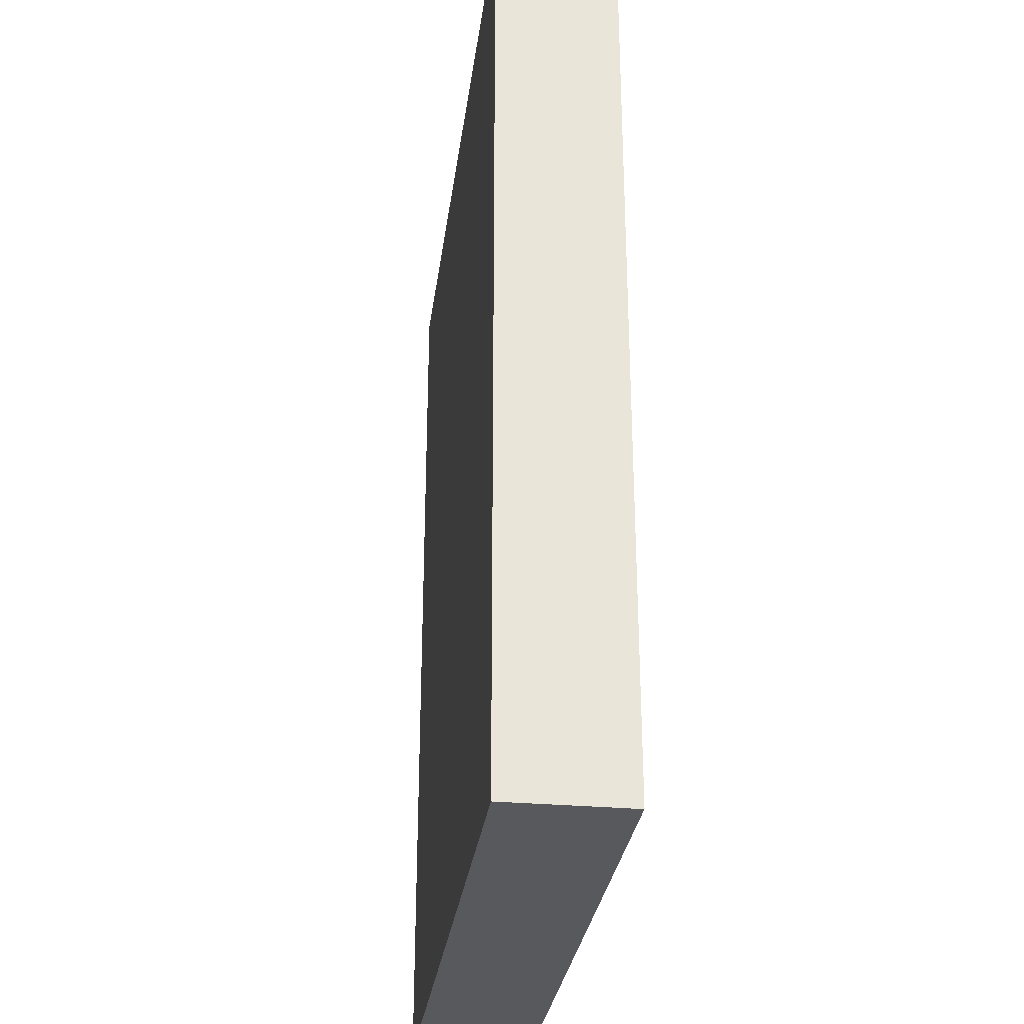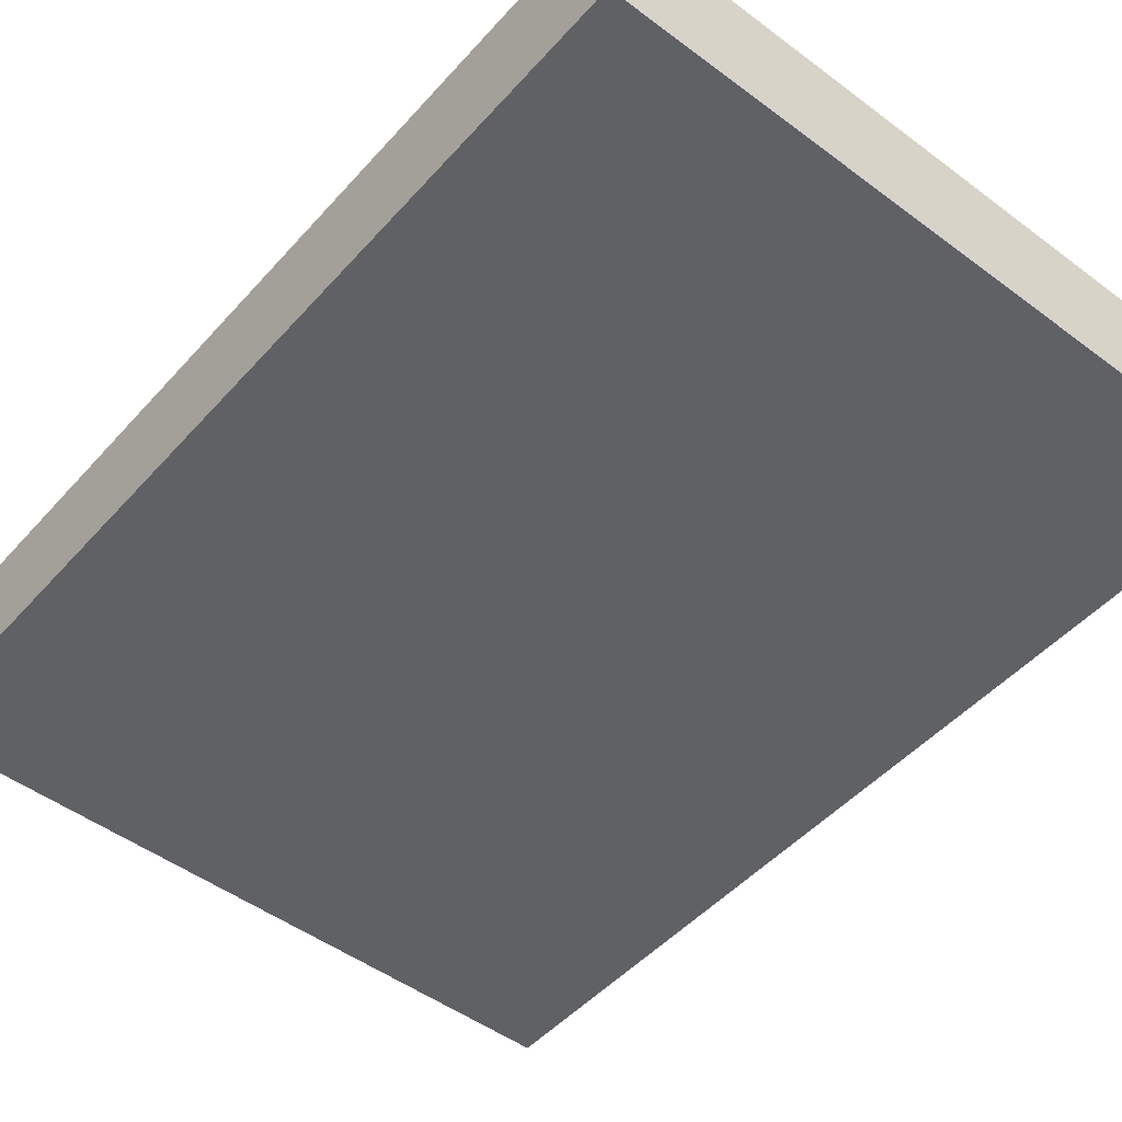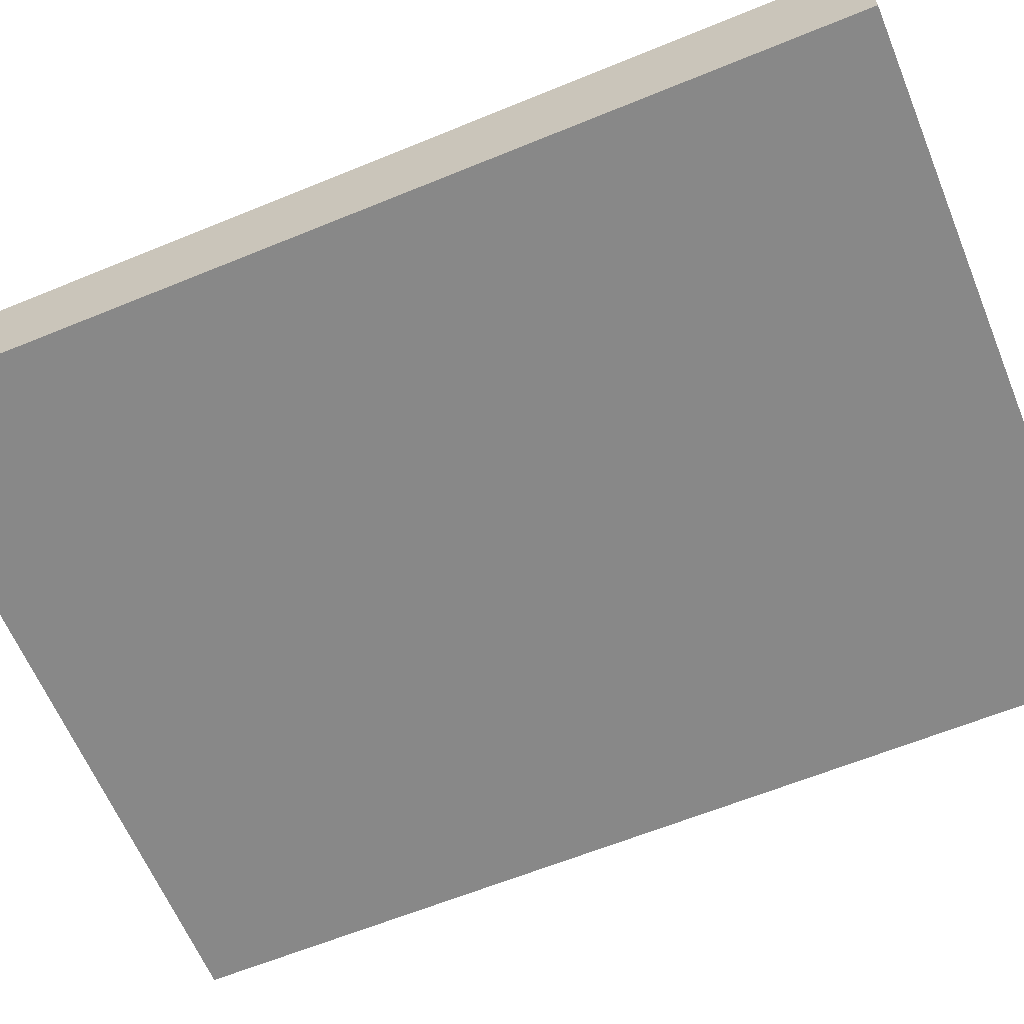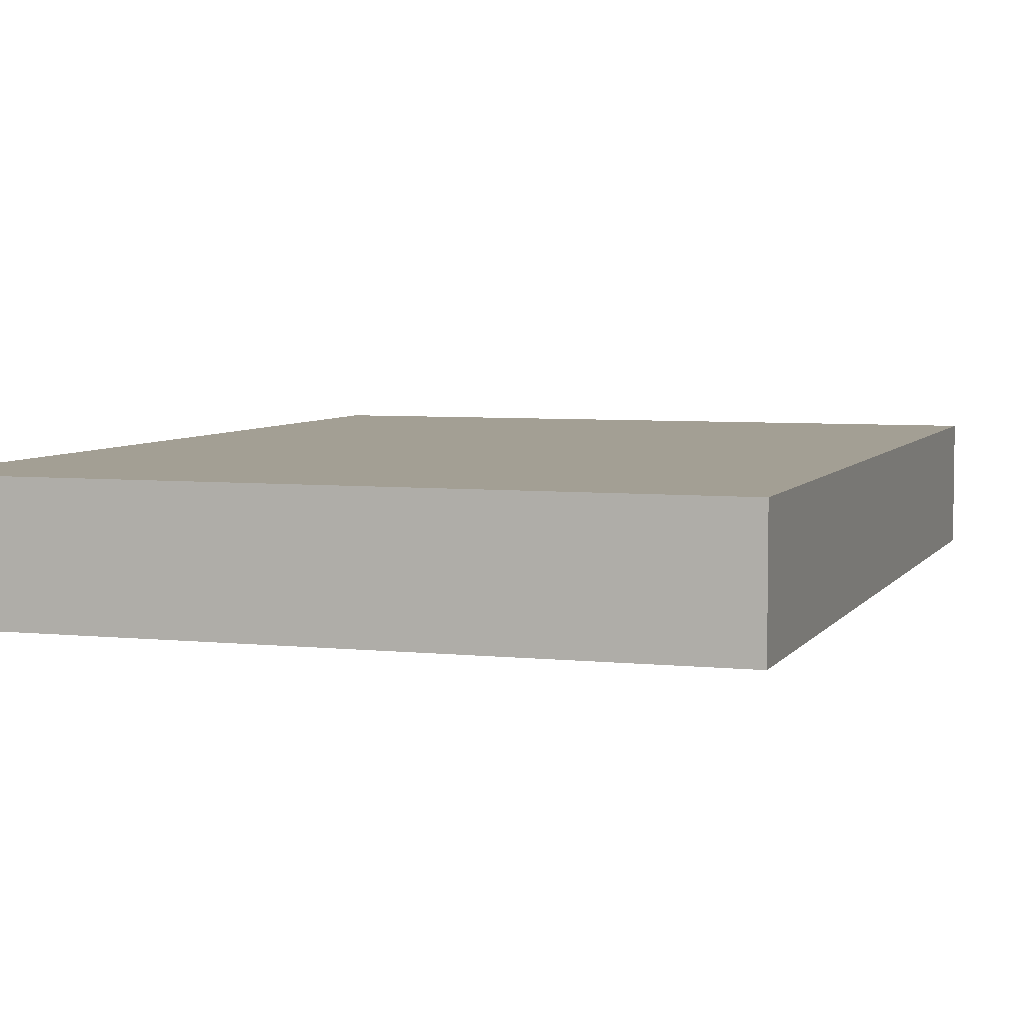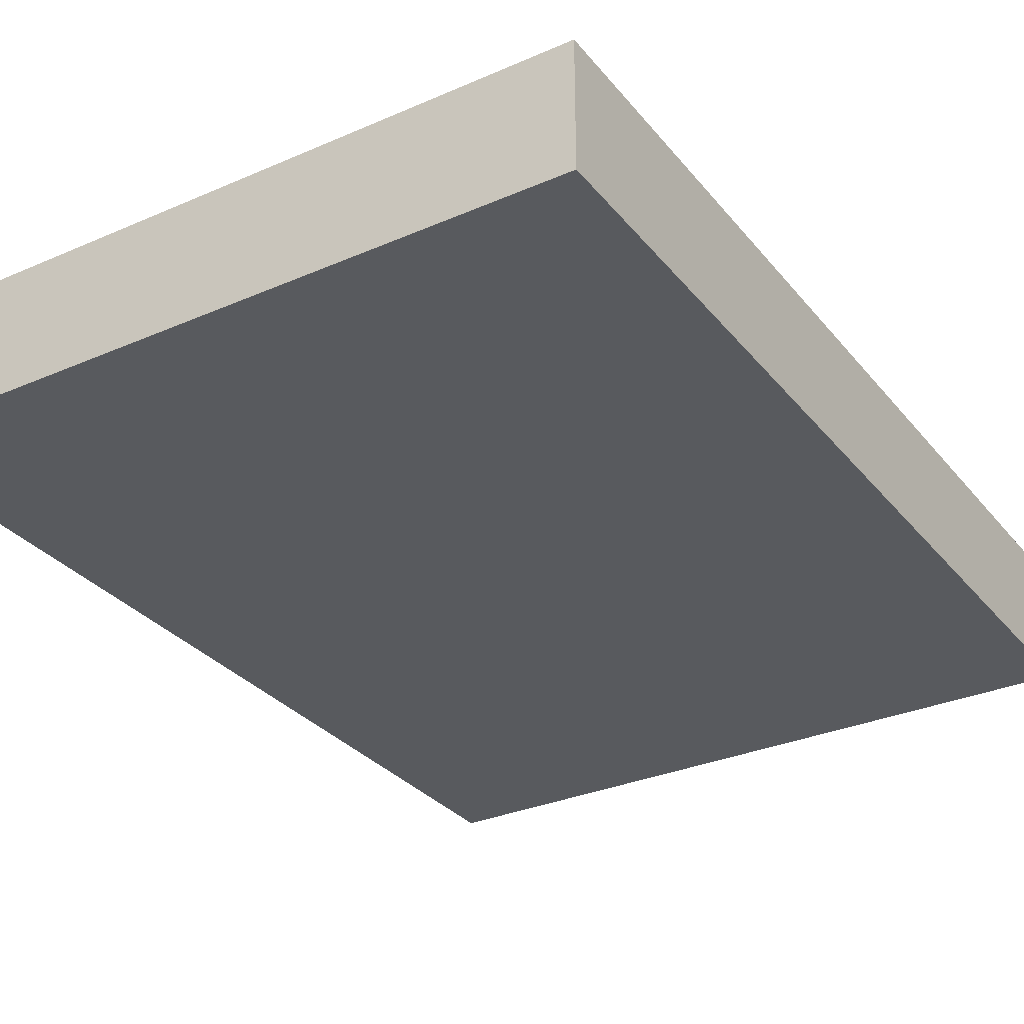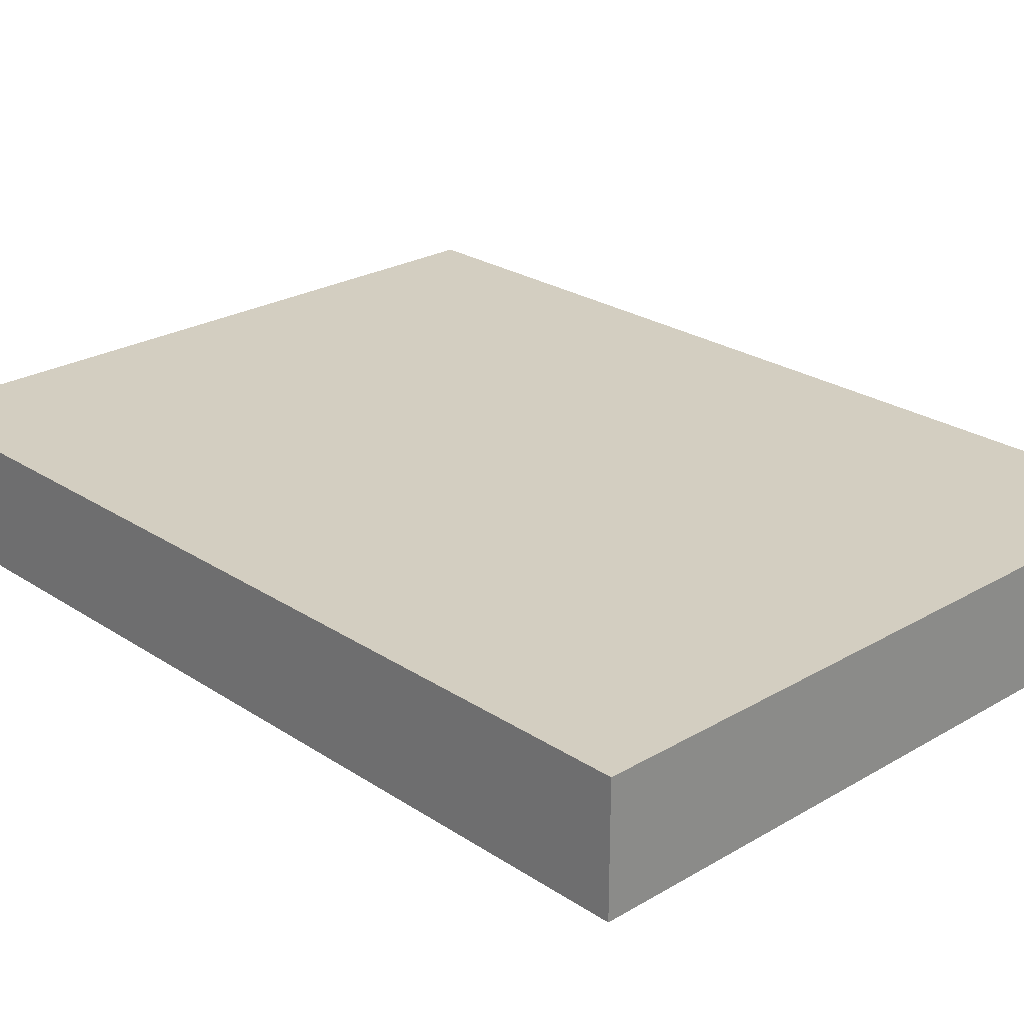
<metadata>
{"format":"obj","ext":"obj","renderer":"f3d","projection":"perspective","resolution":1024,"background":"white","views":[{"elev":-30.1,"azim":82.6,"up":"+Z"},{"elev":-48.9,"azim":-39.7,"up":"+Y"},{"elev":-62.9,"azim":-67.5,"up":"+Y"},{"elev":5.3,"azim":18.3,"up":"+Y"},{"elev":-31.0,"azim":-148.1,"up":"+Y"},{"elev":25.0,"azim":136.6,"up":"+Y"}]}
</metadata>
<code>
o buildings009 (470)
g buildings009 (470)
v 302.9 9.402 -7.732
v 302.9 9.402 -12.56
v 302.9 10.04 -7.732
v 302.9 10.04 -12.56
v 302.9 9.402 -12.56
v 306.5 9.402 -12.56
v 302.9 10.04 -12.56
v 306.5 10.04 -12.56
v 306.5 9.402 -12.56
v 306.5 9.402 -7.732
v 306.5 10.04 -12.56
v 306.5 10.04 -7.732
v 306.5 9.402 -7.732
v 302.9 9.402 -7.732
v 306.5 10.04 -7.732
v 302.9 10.04 -7.732
v 302.9 10.04 -7.732
v 302.9 10.04 -12.56
v 306.5 10.04 -7.732
v 306.5 10.04 -12.56
v 306.5 9.402 -7.732
v 306.5 9.402 -12.56
v 302.9 9.402 -7.732
v 302.9 9.402 -12.56
g buildings009 (470)
f 3 4 2 1
f 7 8 6 5
f 11 12 10 9
f 15 16 14 13
f 19 20 18 17
f 23 24 22 21

</code>
